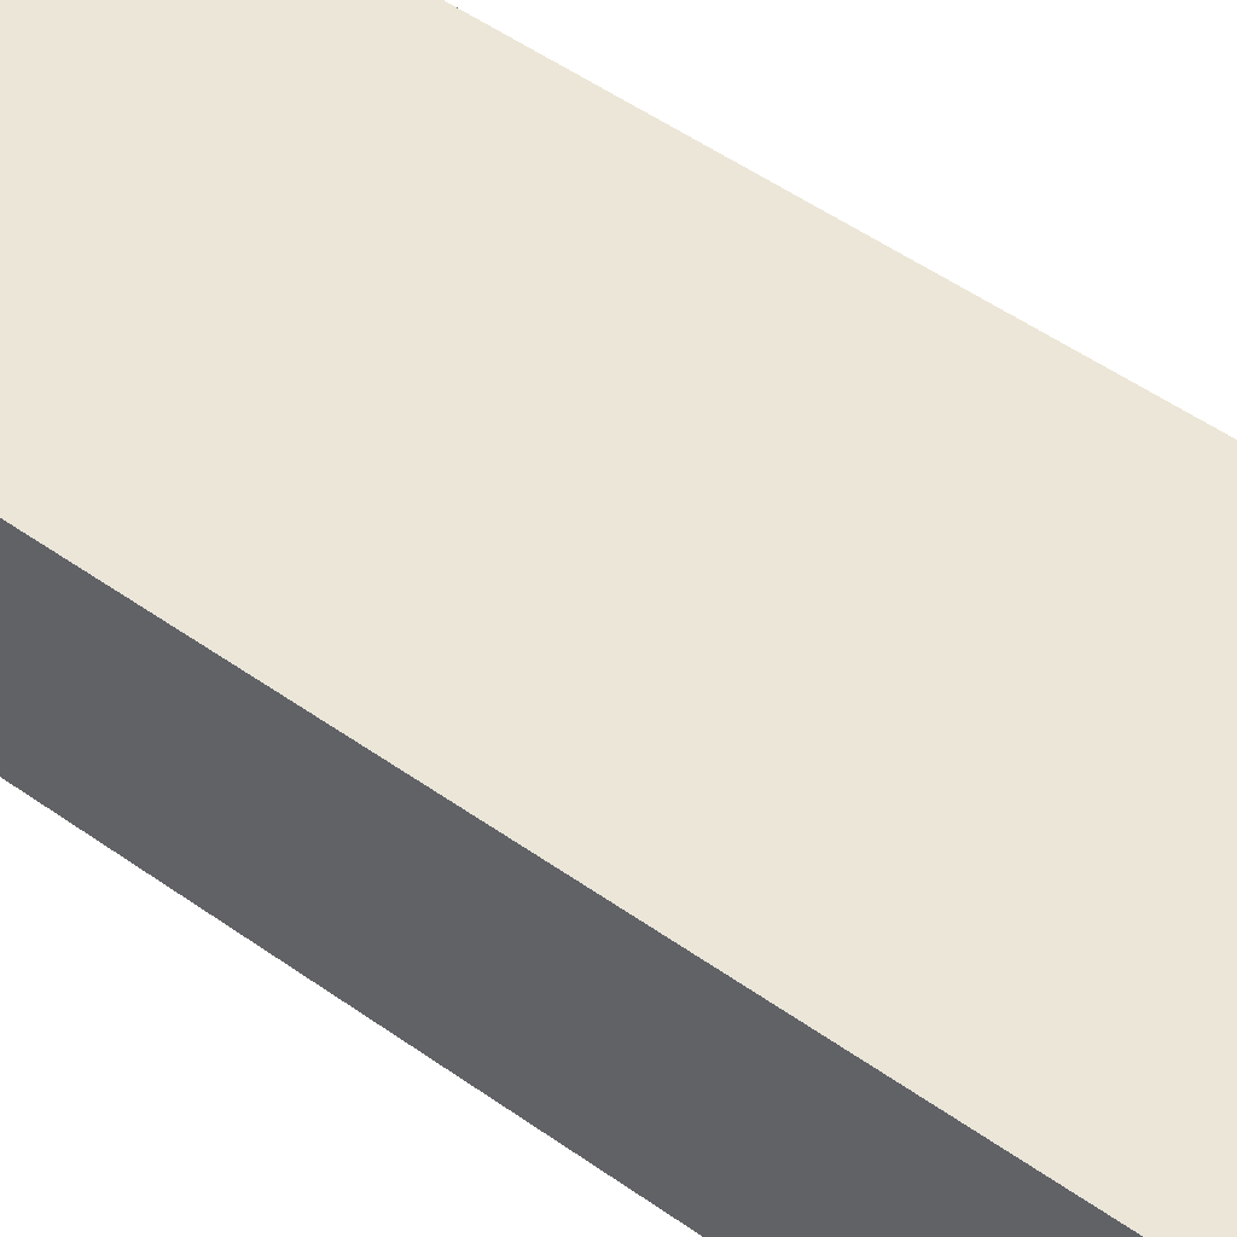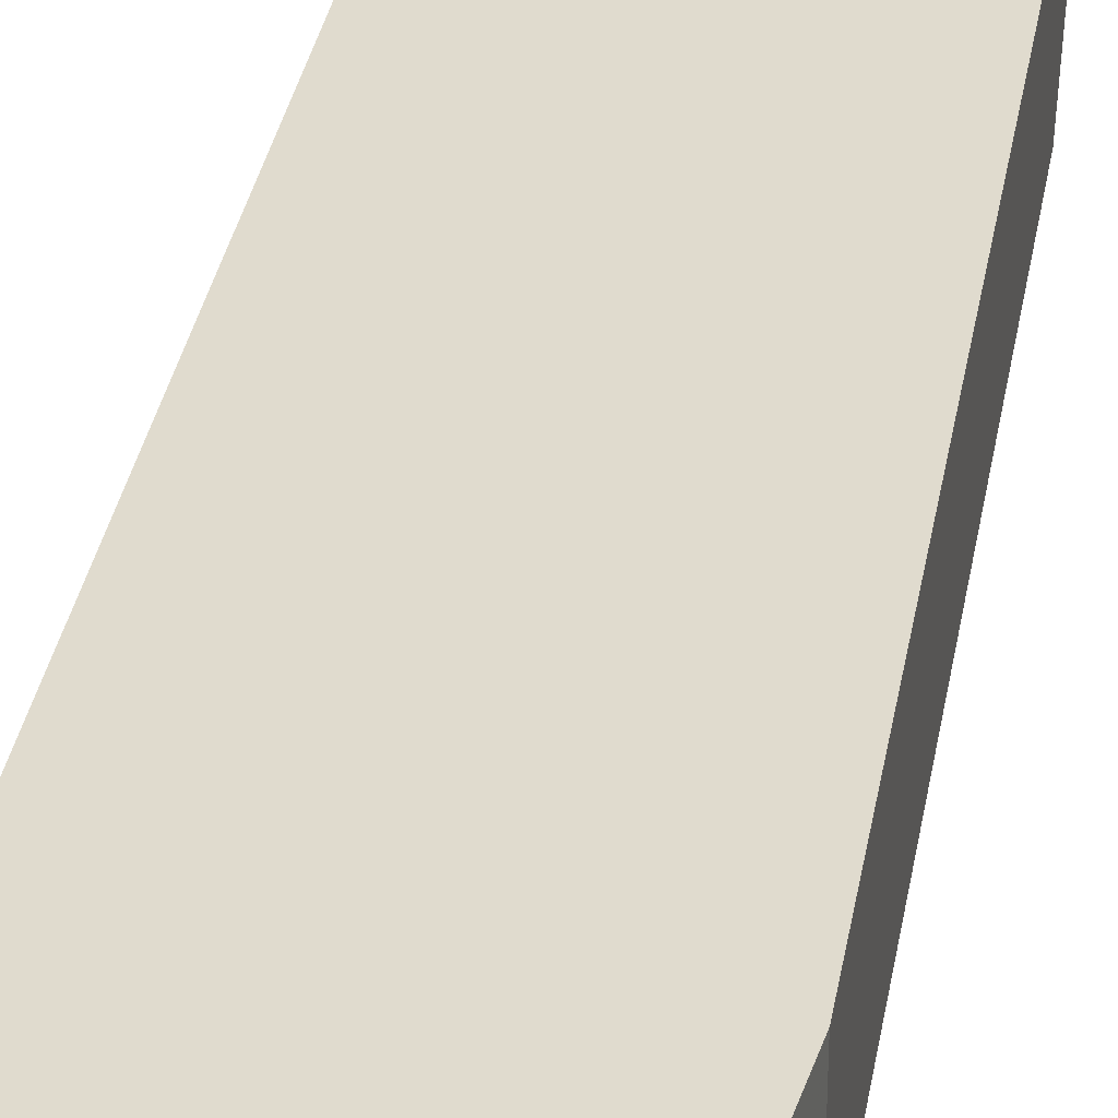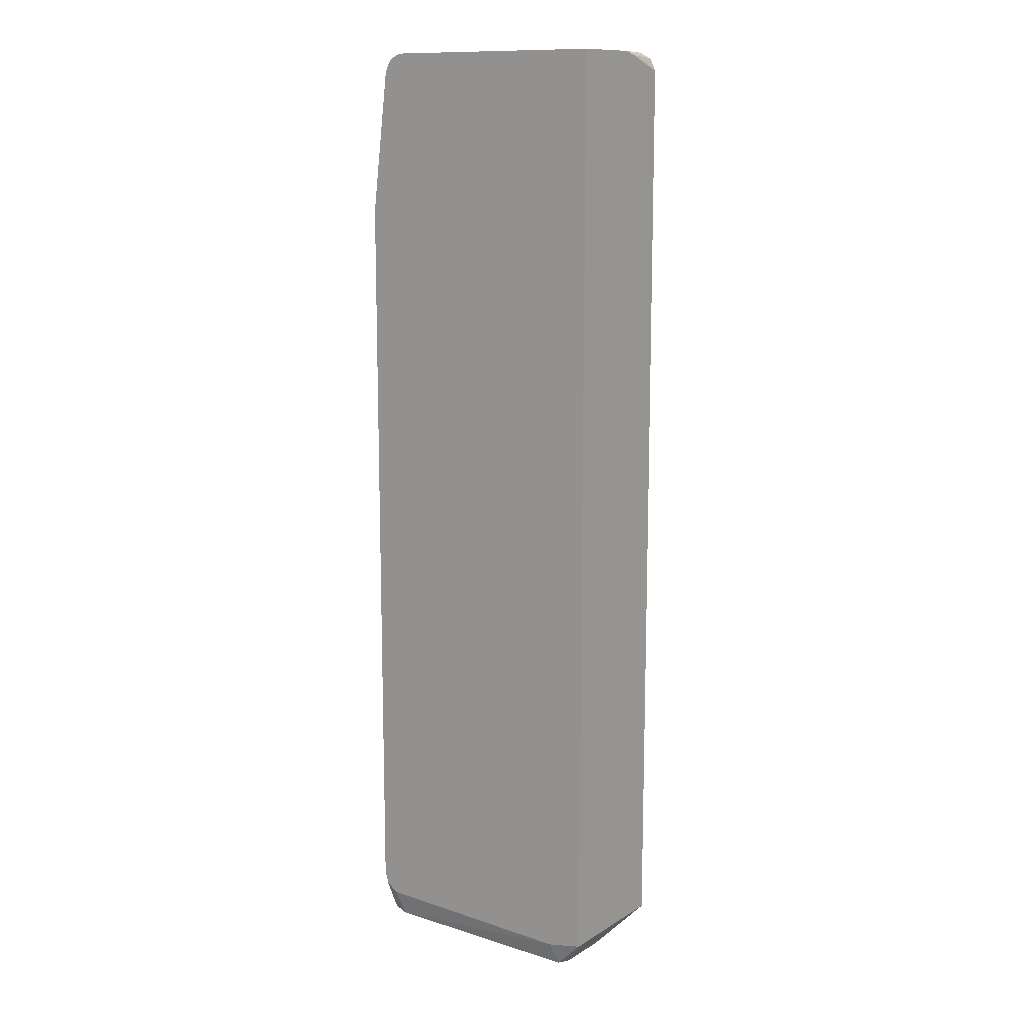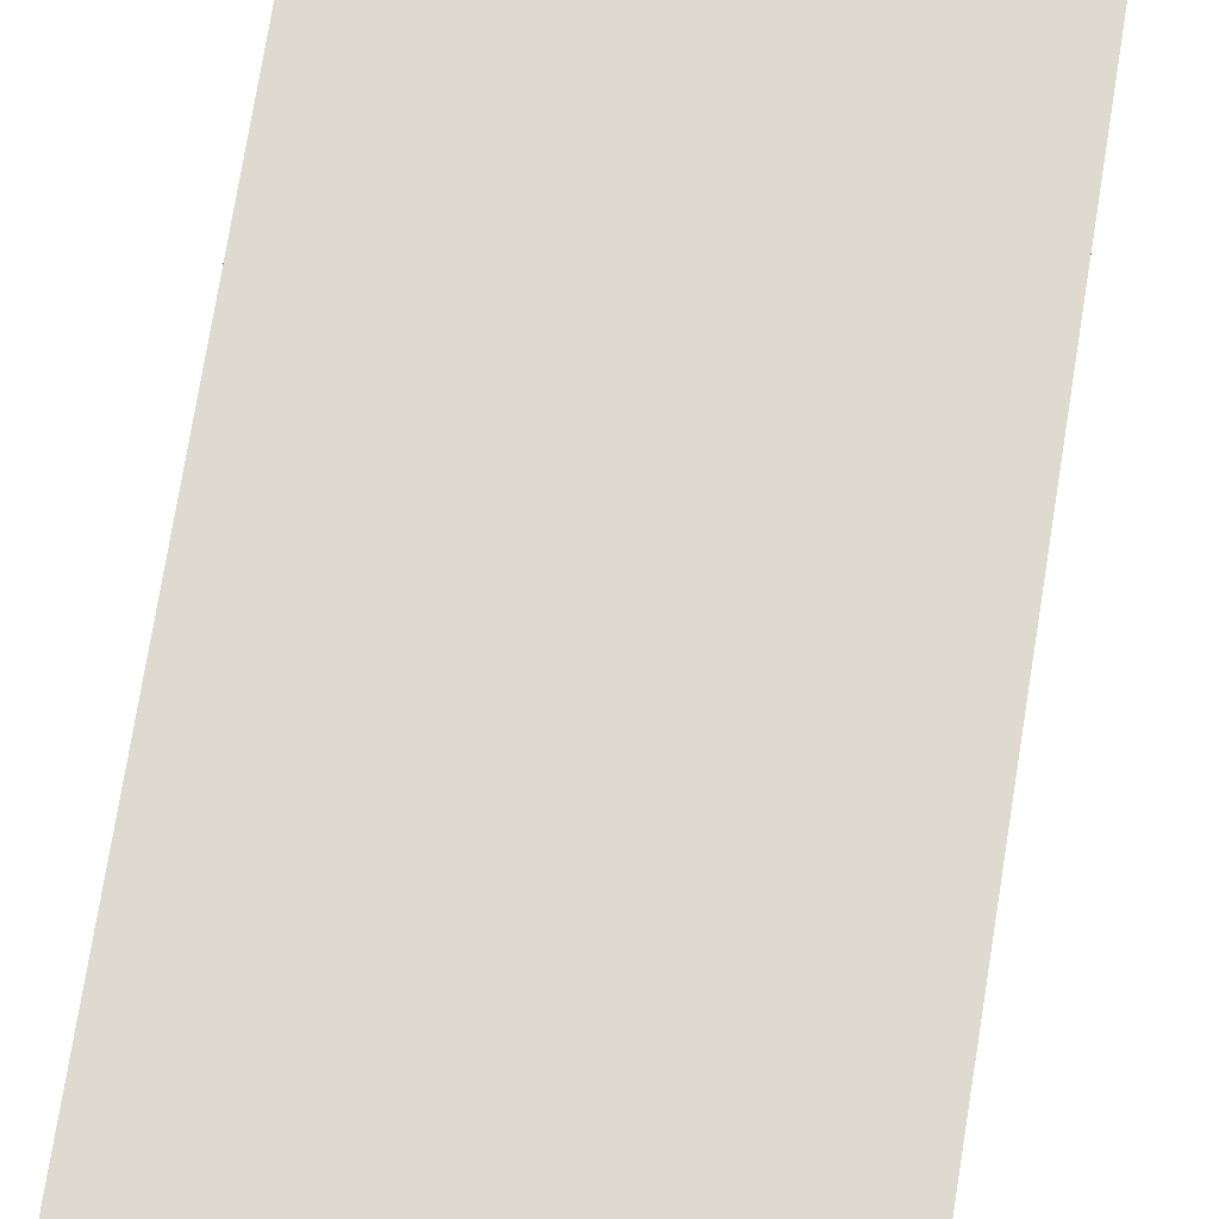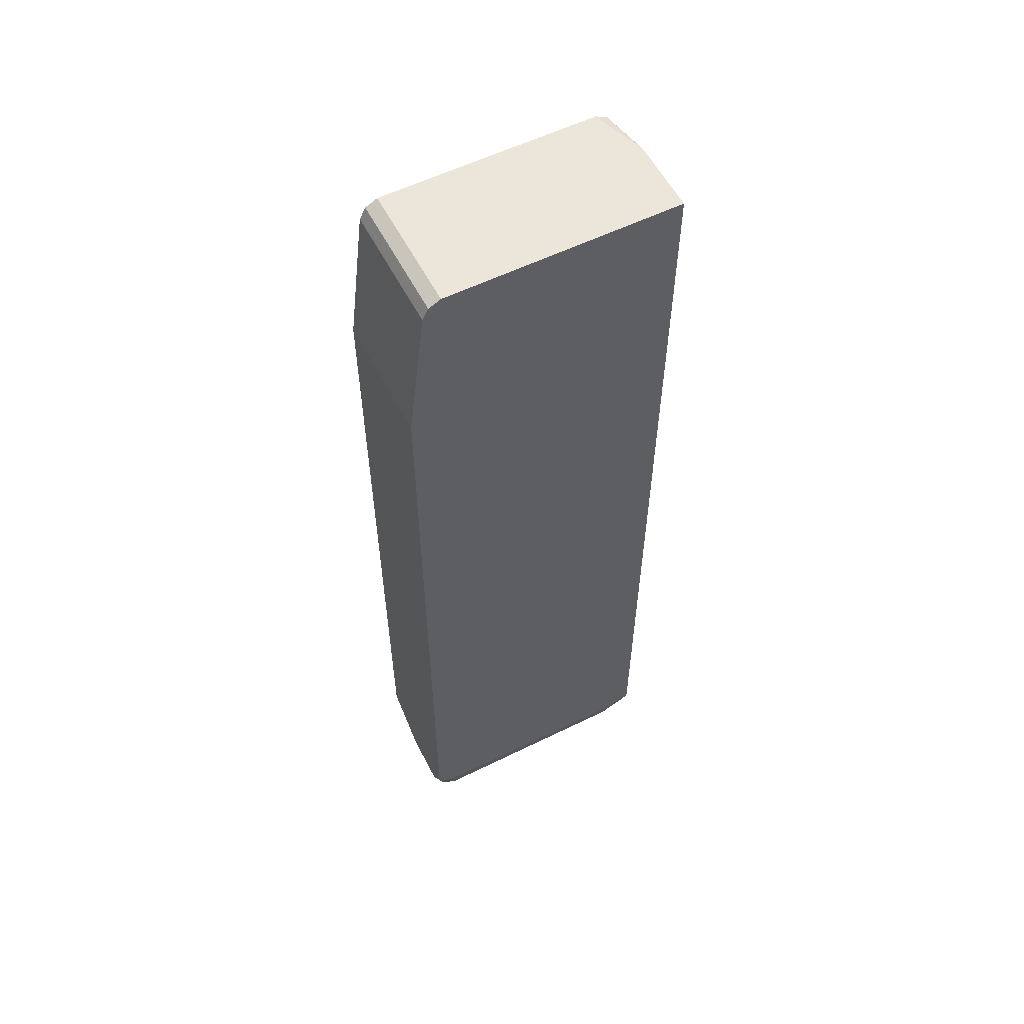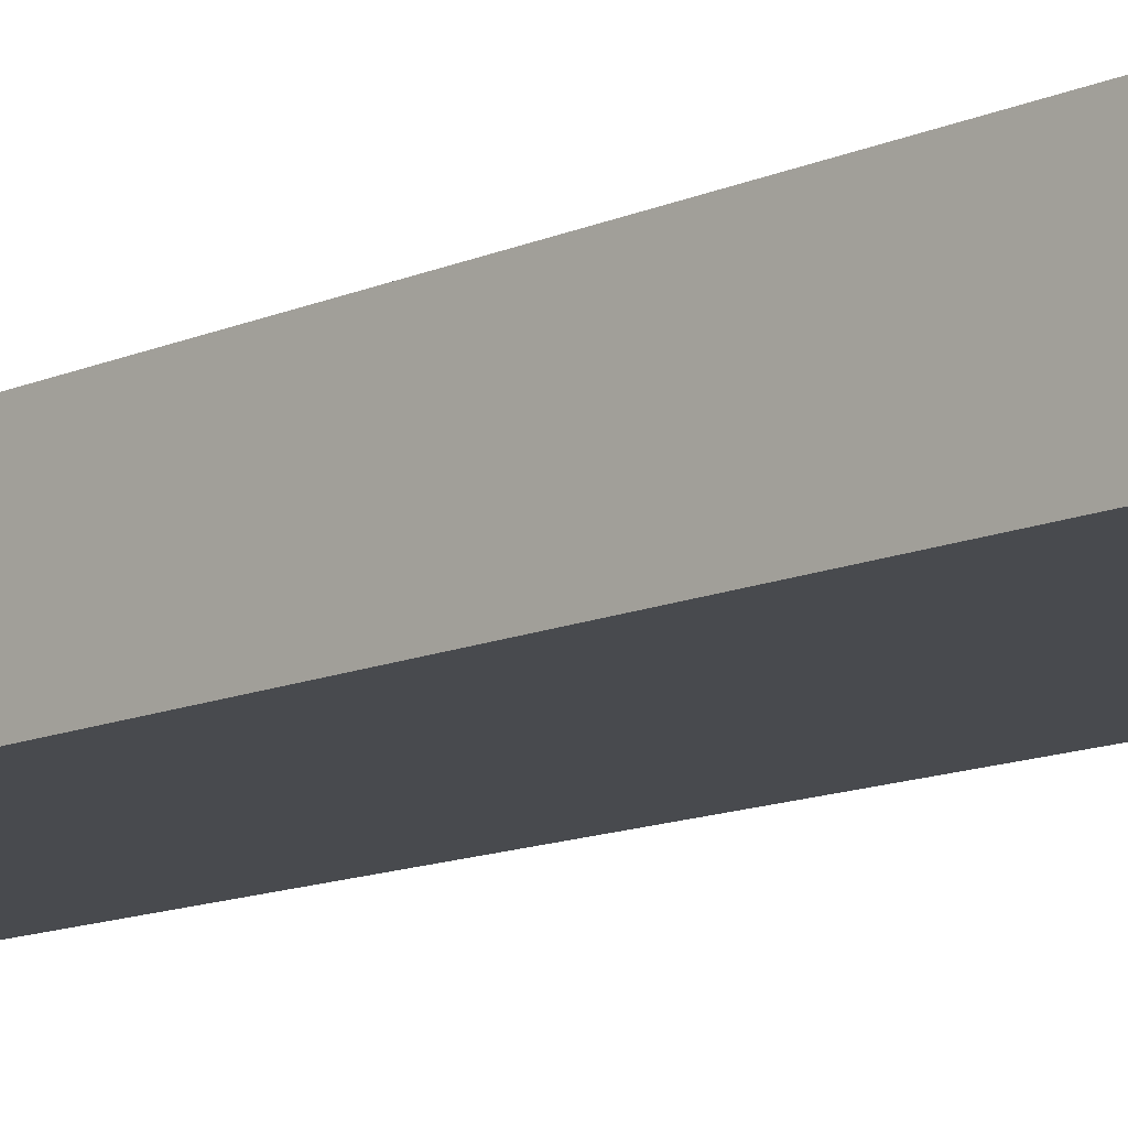
<metadata>
{"format":"obj","ext":"obj","renderer":"f3d","projection":"perspective","resolution":1024,"background":"white","views":[{"elev":46.3,"azim":-50.2,"up":"+Z"},{"elev":33.7,"azim":-170.4,"up":"+Z"},{"elev":12.4,"azim":36.1,"up":"+Y"},{"elev":70.9,"azim":9.0,"up":"+Z"},{"elev":57.2,"azim":-27.1,"up":"+Y"},{"elev":-12.8,"azim":-44.7,"up":"+Z"}]}
</metadata>
<code>
v -0.5066 0.4414 -0.1308
v -0.5066 0.4414 -0.06544
v -0.5066 0.4381 -0.1438
v -0.5123 0.4359 -0.1808
v -0.5232 0.4414 -0.1808
v -0.7194 0.4414 -0.06544
v -0.5066 -0.4087 -0.06544
v -0.5066 0.4331 -0.1552
v -0.5069 0.425 -0.1808
v -0.5073 0.426 -0.1808
v -0.7194 0.4414 -0.1808
v -0.7297 0.4363 -0.1808
v -0.7303 0.4359 -0.06544
v -0.5253 -0.4128 -0.06544
v -0.5341 -0.4359 -0.07086
v -0.5273 -0.4332 -0.07358
v -0.5287 -0.4359 -0.08176
v -0.5066 -0.4087 -0.1808
v -0.5066 0.4253 -0.163
v -0.5066 0.03215 -0.1808
v -0.7303 0.4359 -0.1808
v -0.7354 0.4257 -0.1808
v -0.7357 0.425 -0.06544
v -0.5412 -0.4161 -0.06544
v -0.7303 -0.4359 -0.07086
v -0.5395 -0.4414 -0.08176
v -0.5314 -0.4373 -0.139
v -0.5287 -0.4359 -0.1308
v -0.5395 -0.4359 -0.1417
v -0.7357 -0.4087 -0.1808
v -0.7357 0.425 -0.1808
v -0.7521 0.2943 -0.06544
v -0.7379 -0.4128 -0.06544
v -0.7439 -0.4332 -0.07358
v -0.7357 -0.4414 -0.08176
v -0.7488 -0.4054 -0.06544
v -0.5395 -0.4414 -0.1308
v -0.7357 -0.4414 -0.1308
v -0.7357 -0.4359 -0.1417
v -0.7439 -0.4332 -0.1431
v -0.7466 -0.4032 -0.1808
v -0.7521 0.2943 -0.1808
v -0.7521 -0.3924 -0.06544
v -0.7521 -0.425 -0.08176
v -0.7466 -0.4359 -0.08721
v -0.752 -0.3925 -0.06544
v -0.7466 -0.4359 -0.1362
v -0.7511 -0.3943 -0.1808
v -0.7521 -0.3924 -0.1808
v -0.7521 -0.425 -0.1308
f 26 35 38
f 23 31 42
f 23 42 32
f 24 33 25
f 25 36 34
f 25 33 36
f 26 37 27
f 22 31 23
f 25 34 35
f 18 39 30
f 15 35 26
f 18 27 29
f 18 28 27
f 17 27 28
f 17 26 27
f 16 26 17
f 15 24 25
f 15 25 35
f 14 24 15
f 26 38 37
f 18 29 39
f 27 37 38
f 43 44 46
f 27 39 29
f 47 49 48
f 47 50 49
f 44 47 45
f 44 50 47
f 13 22 23
f 41 47 48
f 40 47 41
f 38 40 39
f 38 47 40
f 36 46 44
f 35 47 38
f 35 45 47
f 34 36 44
f 34 45 35
f 34 44 45
f 32 44 43
f 32 50 44
f 32 49 50
f 32 42 49
f 30 40 41
f 30 39 40
f 27 38 39
f 13 21 22
f 15 26 16
f 9 19 20
f 2 14 7
f 2 24 14
f 2 33 24
f 2 36 33
f 2 46 36
f 2 43 46
f 2 32 43
f 2 23 32
f 2 13 23
f 1 6 2
f 1 11 6
f 1 5 11
f 1 4 5
f 1 3 4
f 1 8 3
f 1 19 8
f 1 20 19
f 1 18 20
f 1 7 18
f 1 2 7
f 12 21 13
f 3 8 9
f 3 9 10
f 2 6 13
f 4 10 9
f 3 10 4
f 7 28 18
f 7 17 28
f 7 16 17
f 7 15 16
f 7 14 15
f 6 12 13
f 6 11 12
f 4 11 5
f 4 12 11
f 4 21 12
f 8 19 9
f 4 9 20
f 4 31 22
f 4 42 31
f 4 49 42
f 4 48 49
f 4 41 48
f 4 30 41
f 4 18 30
f 4 20 18
f 4 22 21

</code>
